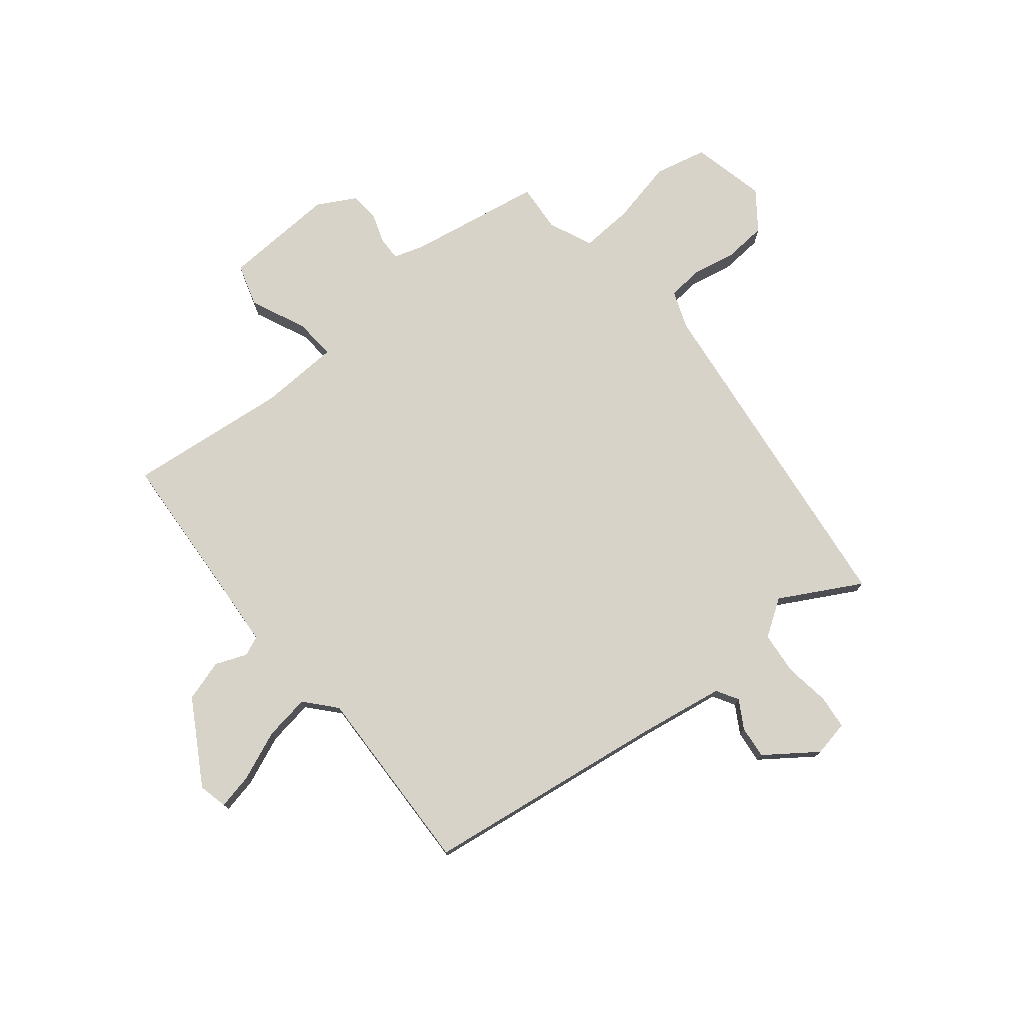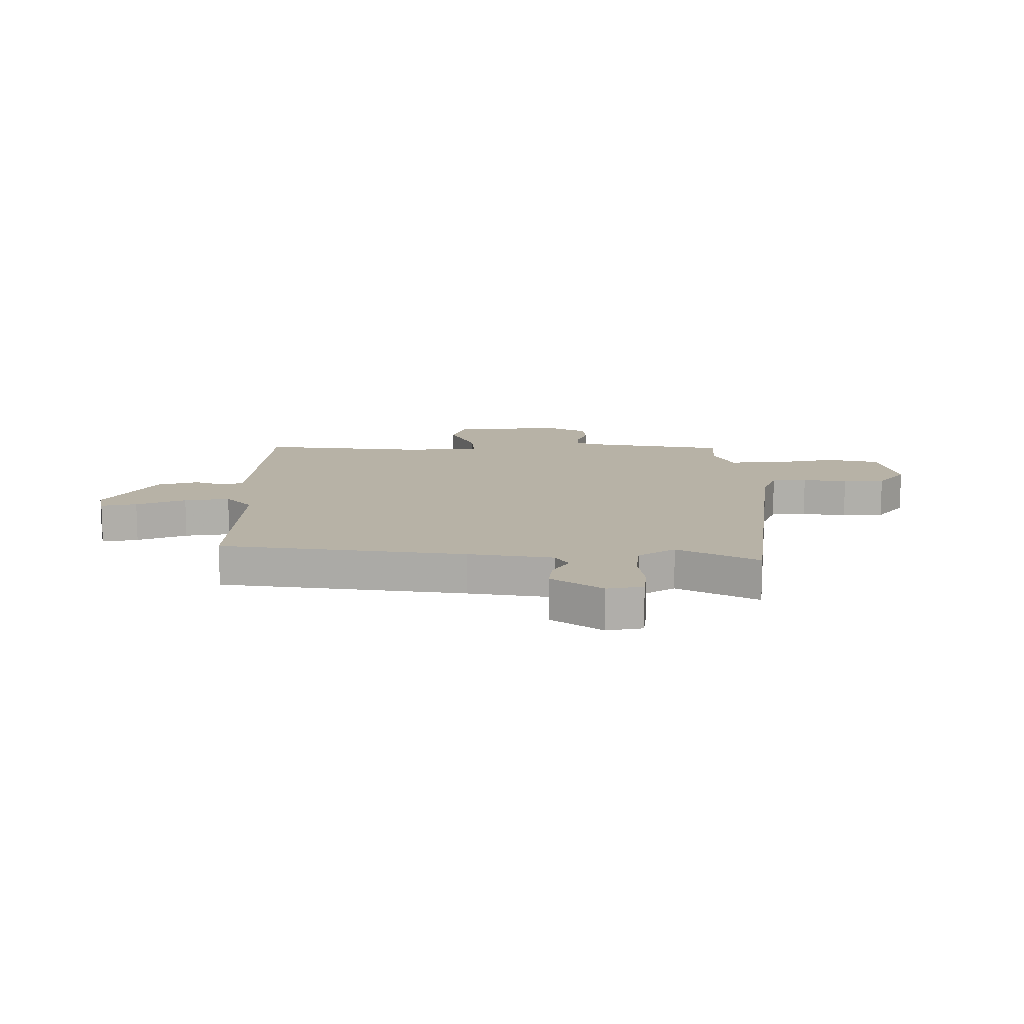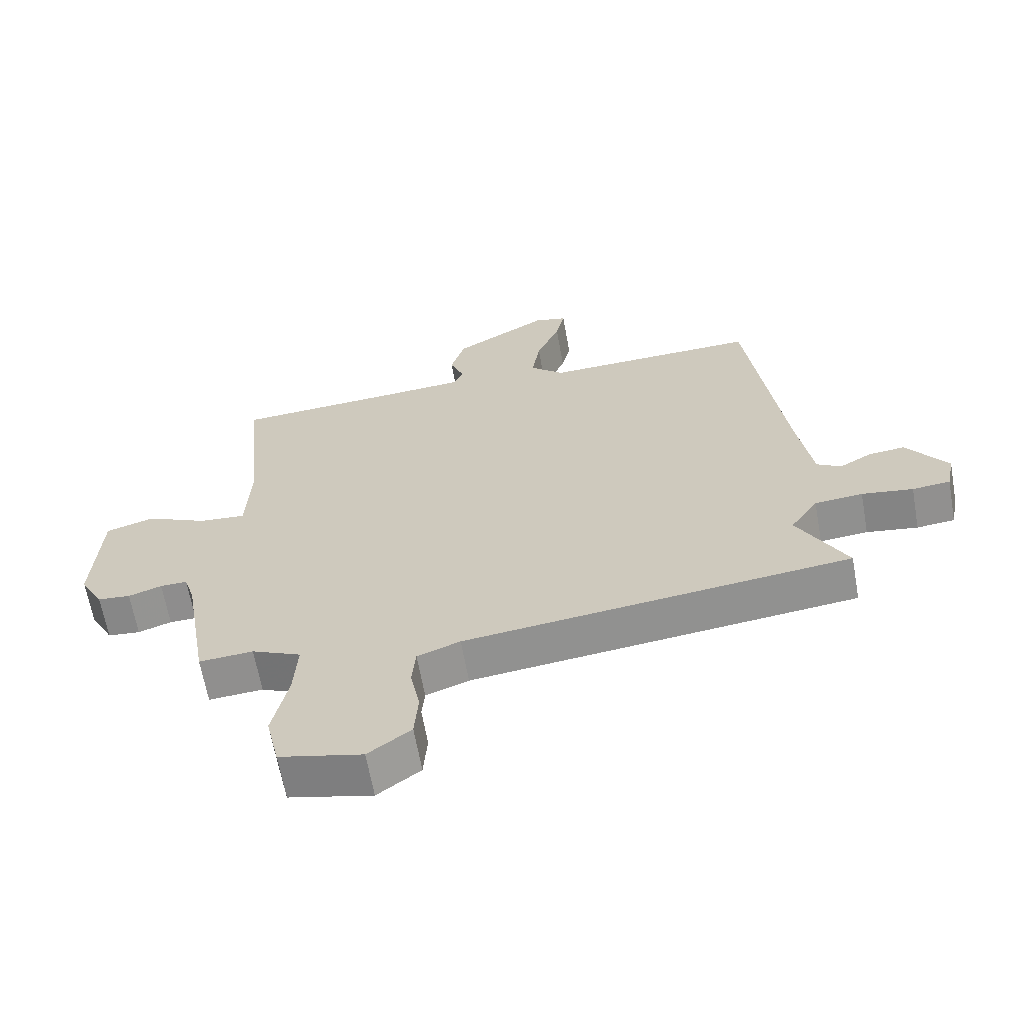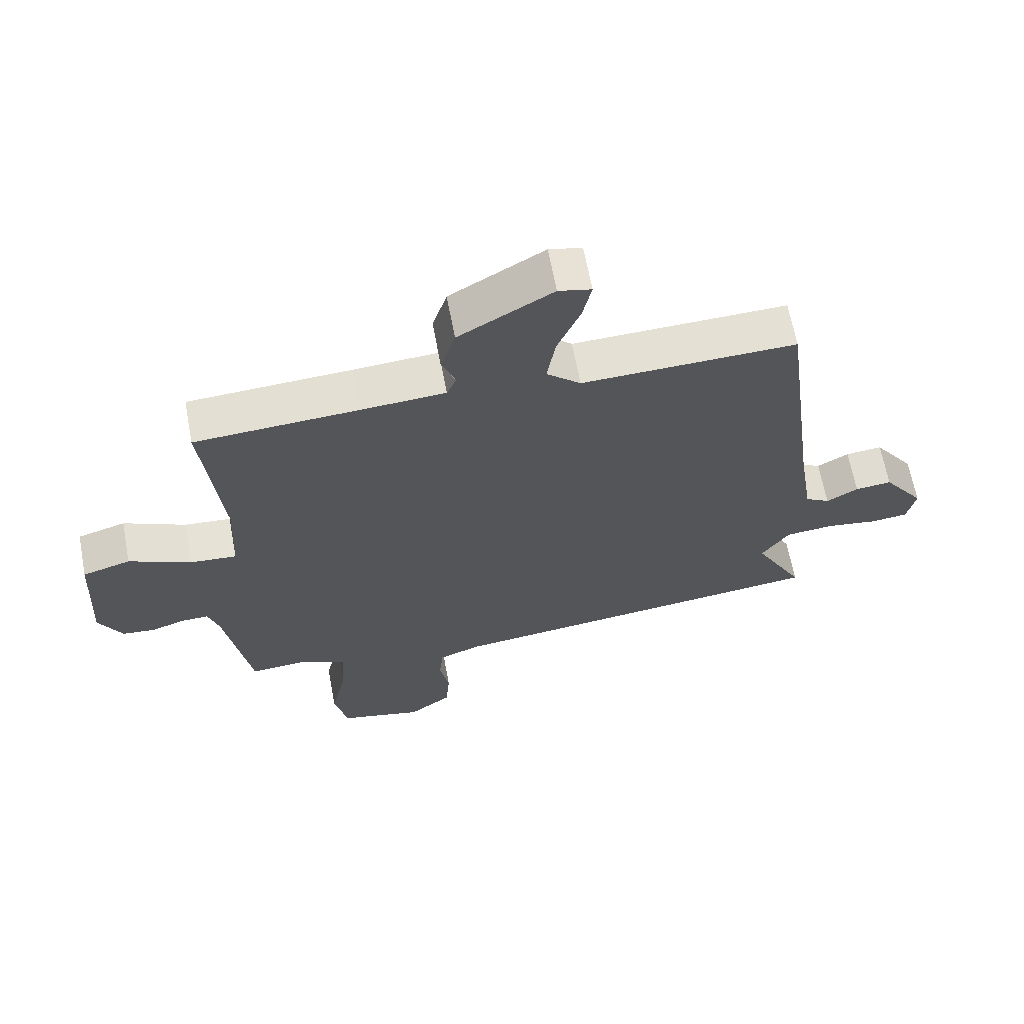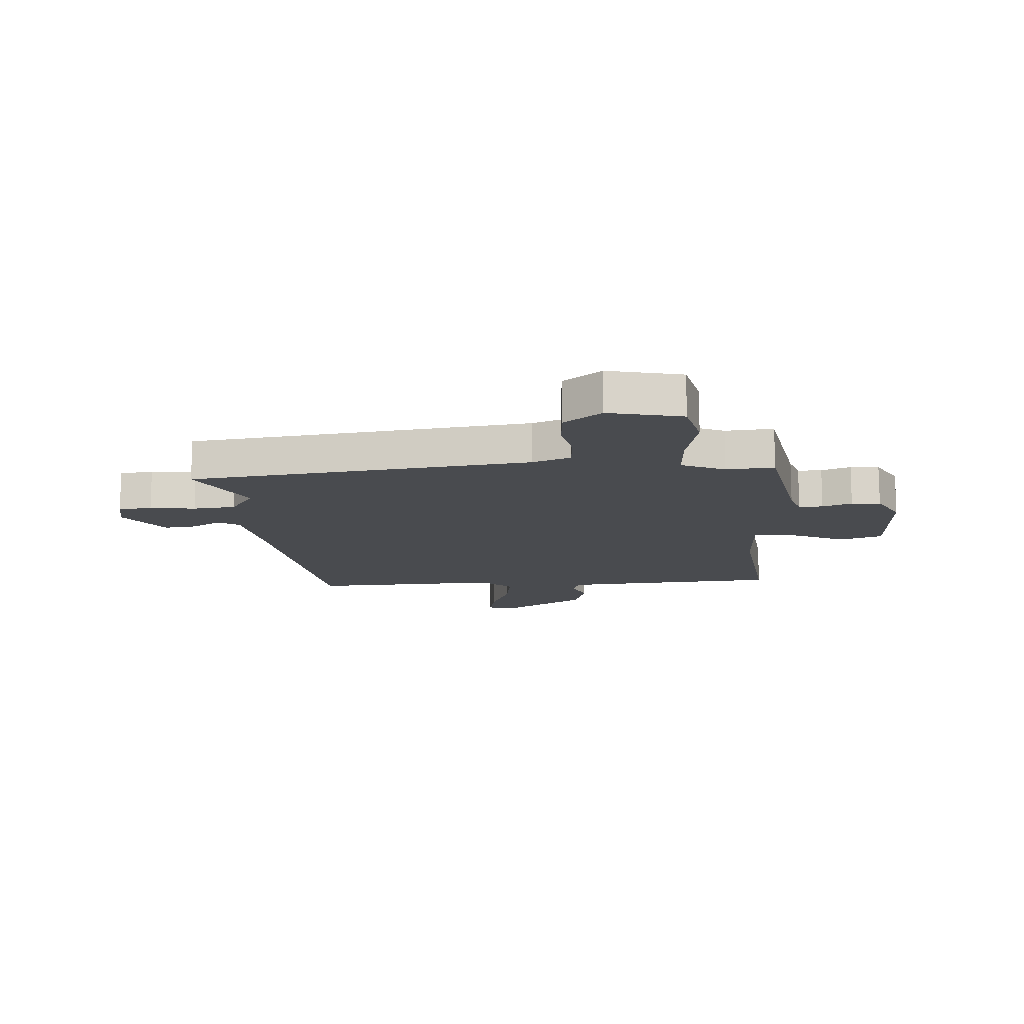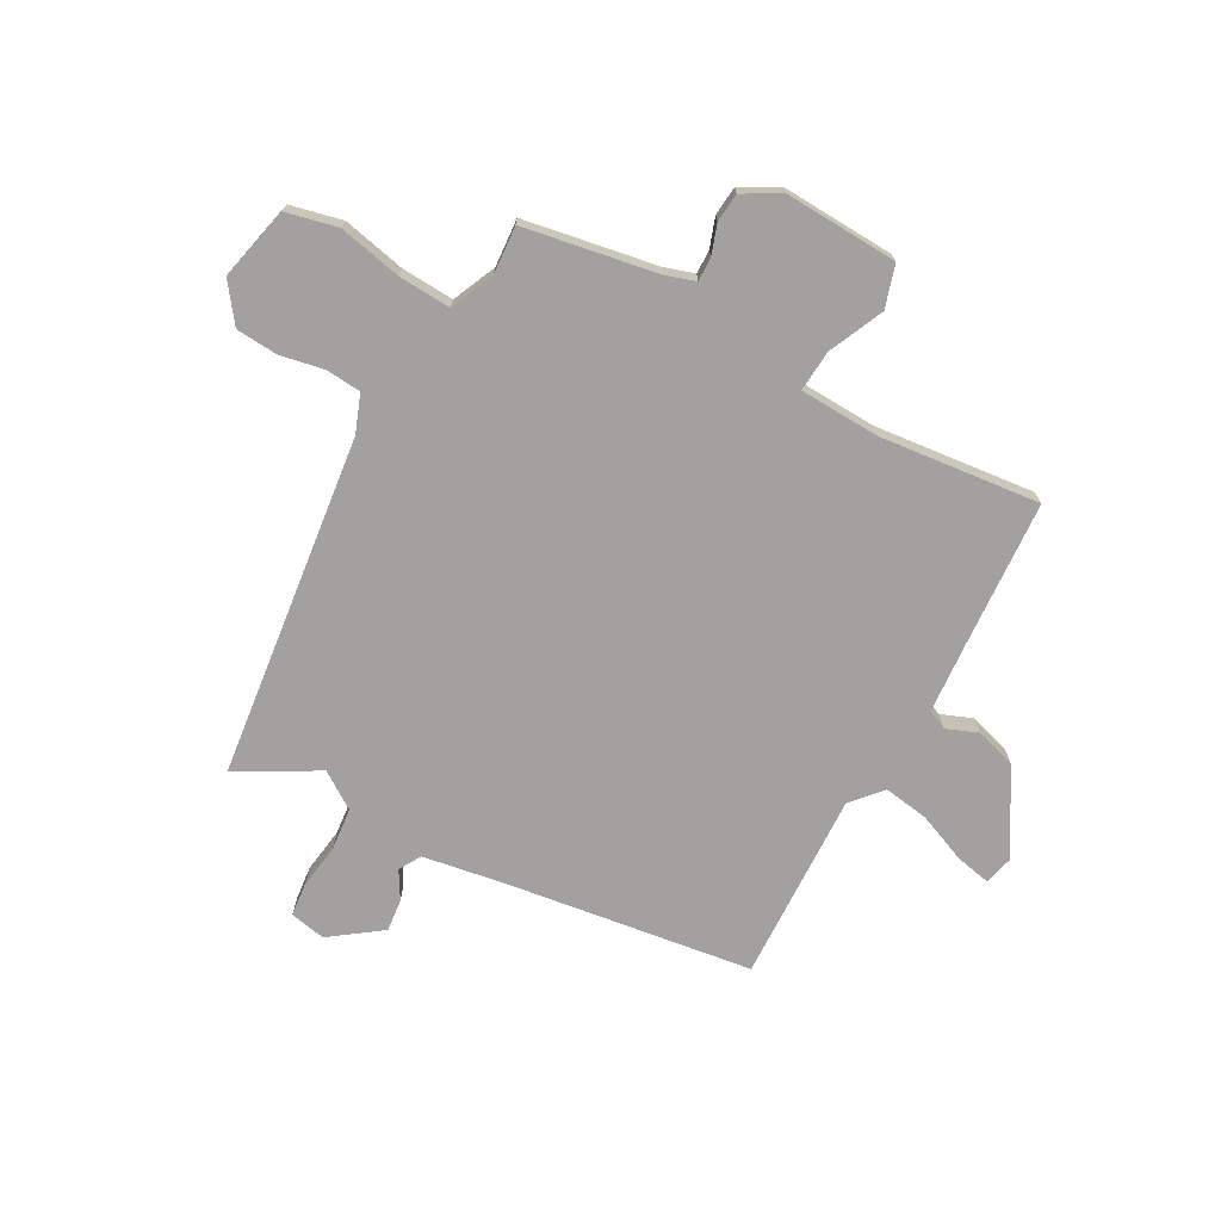
<metadata>
{"format":"obj","ext":"obj","renderer":"f3d","projection":"perspective","resolution":1024,"background":"white","views":[{"elev":76.2,"azim":51.3,"up":"+Y"},{"elev":12.4,"azim":90.5,"up":"+Y"},{"elev":-64.3,"azim":10.1,"up":"+Z"},{"elev":65.0,"azim":-10.6,"up":"+Z"},{"elev":-13.7,"azim":-175.6,"up":"+Y"},{"elev":-72.2,"azim":-118.4,"up":"+Y"}]}
</metadata>
<code>
v -0.496 0.07 0.487
v -0.238 0.07 0.502
v -0.105 0.07 0.511
v -0.09 0.07 0.546
v -0.112 0.07 0.602
v -0.089 0.07 0.676
v 0.06 0.07 0.763
v 0.112 0.07 0.751
v 0.098 0.07 0.687
v 0.061 0.07 0.599
v 0.048 0.07 0.518
v 0.102 0.07 0.47
v 0.442 0.07 0.48
v 0.5 0.07 0.043
v 0.524 0.07 -0.109
v 0.563 0.07 -0.132
v 0.613 0.07 -0.103
v 0.671 0.07 -0.097
v 0.736 0.07 -0.188
v 0.723 0.07 -0.252
v 0.663 0.07 -0.258
v 0.582 0.07 -0.246
v 0.506 0.07 -0.253
v 0.462 0.07 -0.318
v 0.54 0.07 -0.462
v -0.072 0.07 -0.532
v -0.14 0.07 -0.557
v -0.146 0.07 -0.62
v -0.131 0.07 -0.699
v -0.137 0.07 -0.774
v -0.205 0.07 -0.824
v -0.337 0.07 -0.793
v -0.358 0.07 -0.7
v -0.333 0.07 -0.587
v -0.327 0.07 -0.493
v -0.405 0.07 -0.458
v -0.491 0.07 -0.464
v -0.531 0.07 -0.226
v -0.548 0.07 -0.172
v -0.591 0.07 -0.173
v -0.644 0.07 -0.191
v -0.696 0.07 -0.186
v -0.733 0.07 -0.118
v -0.722 0.07 0.084
v -0.646 0.07 0.107
v -0.548 0.07 0.062
v -0.474 0.07 0.056
v -0.467 0.07 0.199
v -0.496 0 0.487
v -0.238 0 0.502
v -0.105 0 0.511
v -0.09 0 0.546
v -0.112 0 0.602
v -0.089 0 0.676
v 0.06 0 0.763
v 0.112 0 0.751
v 0.098 0 0.687
v 0.061 0 0.599
v 0.048 0 0.518
v 0.102 0 0.47
v 0.442 0 0.48
v 0.5 0 0.043
v 0.524 0 -0.109
v 0.563 0 -0.132
v 0.613 0 -0.103
v 0.671 0 -0.097
v 0.736 0 -0.188
v 0.723 0 -0.252
v 0.663 0 -0.258
v 0.582 0 -0.246
v 0.506 0 -0.253
v 0.462 0 -0.318
v 0.54 0 -0.462
v -0.072 0 -0.532
v -0.14 0 -0.557
v -0.146 0 -0.62
v -0.131 0 -0.699
v -0.137 0 -0.774
v -0.205 0 -0.824
v -0.337 0 -0.793
v -0.358 0 -0.7
v -0.333 0 -0.587
v -0.327 0 -0.493
v -0.405 0 -0.458
v -0.491 0 -0.464
v -0.531 0 -0.226
v -0.548 0 -0.172
v -0.591 0 -0.173
v -0.644 0 -0.191
v -0.696 0 -0.186
v -0.733 0 -0.118
v -0.722 0 0.084
v -0.646 0 0.107
v -0.548 0 0.062
v -0.474 0 0.056
v -0.467 0 0.199
f 44 45 46
f 43 44 46
f 42 43 46
f 41 42 46
f 40 41 46
f 39 40 46 47
f 38 39 47
f 36 37 38 47
f 35 36 47 48
f 32 33 34
f 31 32 34
f 30 31 34
f 29 30 34
f 28 29 34
f 27 28 34 35
f 48 1 2
f 35 48 2
f 27 35 2
f 26 27 2
f 20 21 22
f 19 20 22
f 18 19 22
f 17 18 22
f 16 17 22
f 15 16 22 23
f 14 15 23 24
f 12 13 14 24
f 8 9 10
f 7 8 10
f 6 7 10
f 5 6 10
f 4 5 10
f 3 4 10 11
f 26 2 3
f 25 26 3
f 24 25 3
f 3 11 12 24
f 94 93 92
f 94 92 91
f 94 91 90
f 94 90 89
f 94 89 88
f 95 94 88 87
f 95 87 86
f 95 86 85 84
f 96 95 84 83
f 82 81 80
f 82 80 79
f 82 79 78
f 82 78 77
f 82 77 76
f 83 82 76 75
f 50 49 96
f 50 96 83
f 50 83 75
f 50 75 74
f 70 69 68
f 70 68 67
f 70 67 66
f 70 66 65
f 70 65 64
f 71 70 64 63
f 72 71 63 62
f 72 62 61 60
f 58 57 56
f 58 56 55
f 58 55 54
f 58 54 53
f 58 53 52
f 59 58 52 51
f 51 50 74
f 51 74 73
f 51 73 72
f 72 60 59 51
f 1 49 50 2
f 2 50 51 3
f 3 51 52 4
f 4 52 53 5
f 5 53 54 6
f 6 54 55 7
f 7 55 56 8
f 8 56 57 9
f 9 57 58 10
f 10 58 59 11
f 11 59 60 12
f 12 60 61 13
f 13 61 62 14
f 14 62 63 15
f 15 63 64 16
f 16 64 65 17
f 17 65 66 18
f 18 66 67 19
f 19 67 68 20
f 20 68 69 21
f 21 69 70 22
f 22 70 71 23
f 23 71 72 24
f 24 72 73 25
f 25 73 74 26
f 26 74 75 27
f 27 75 76 28
f 28 76 77 29
f 29 77 78 30
f 30 78 79 31
f 31 79 80 32
f 32 80 81 33
f 33 81 82 34
f 34 82 83 35
f 35 83 84 36
f 36 84 85 37
f 37 85 86 38
f 38 86 87 39
f 39 87 88 40
f 40 88 89 41
f 41 89 90 42
f 42 90 91 43
f 43 91 92 44
f 44 92 93 45
f 45 93 94 46
f 46 94 95 47
f 47 95 96 48
f 48 96 49 1

</code>
